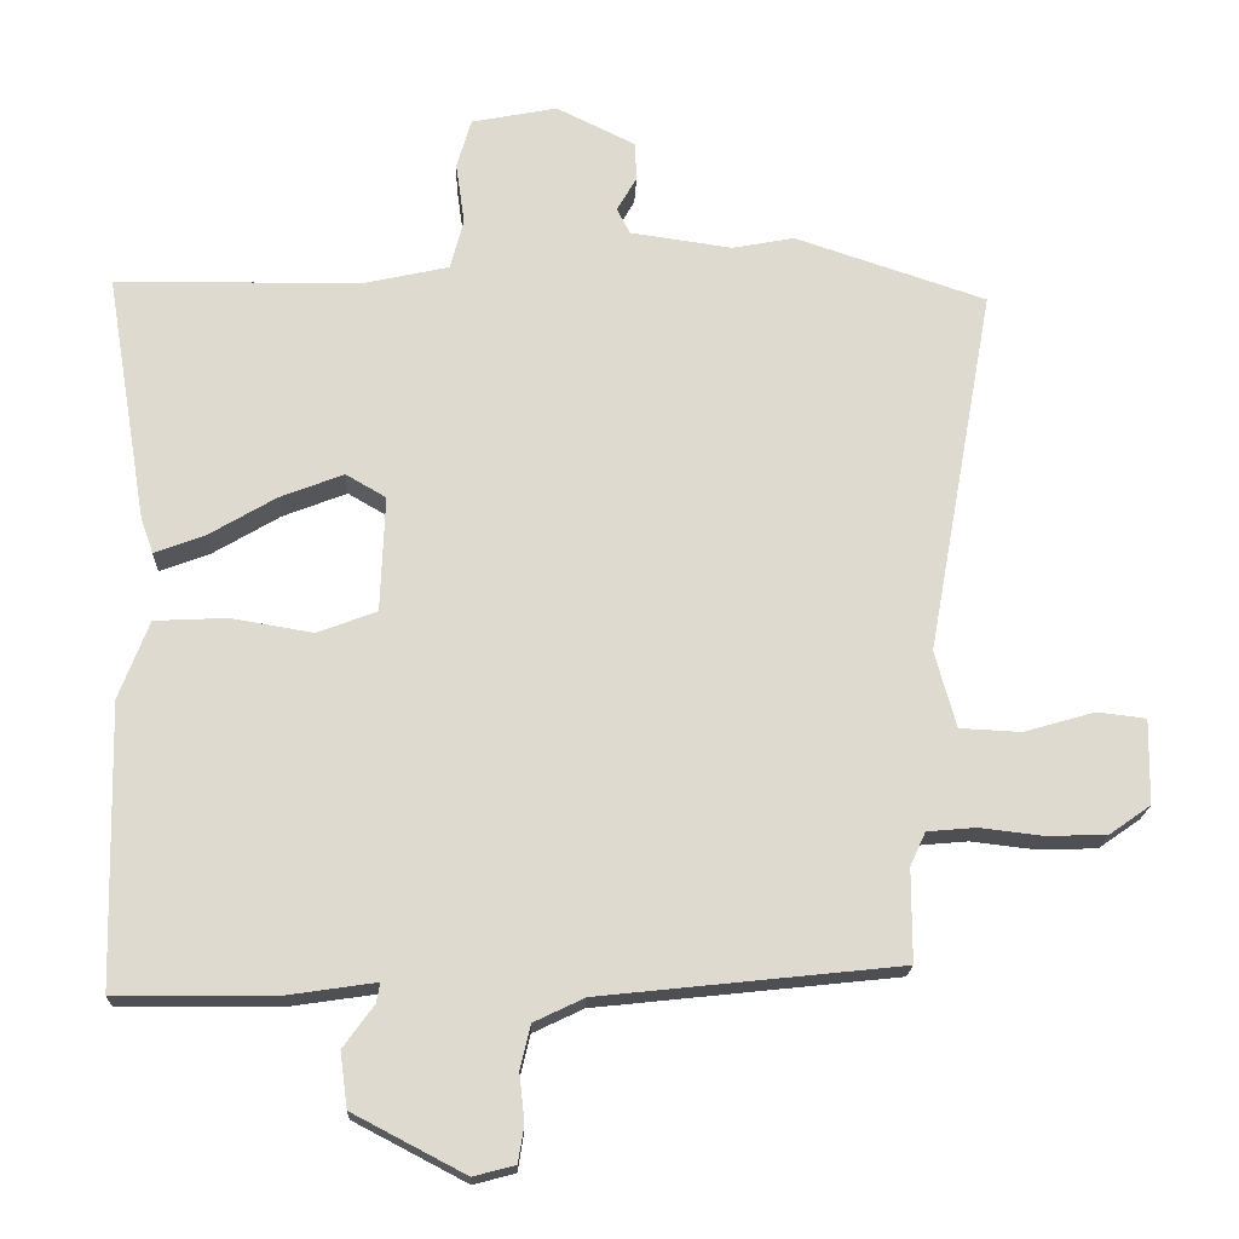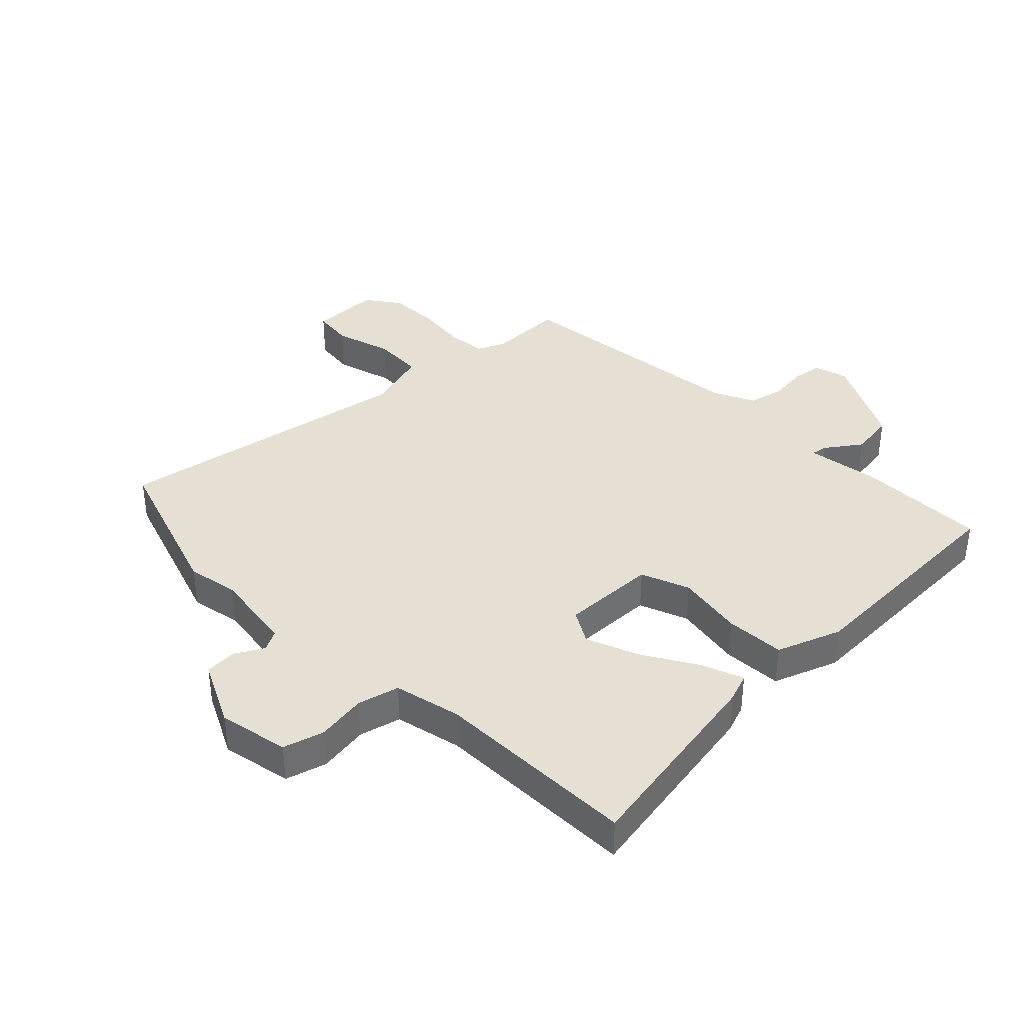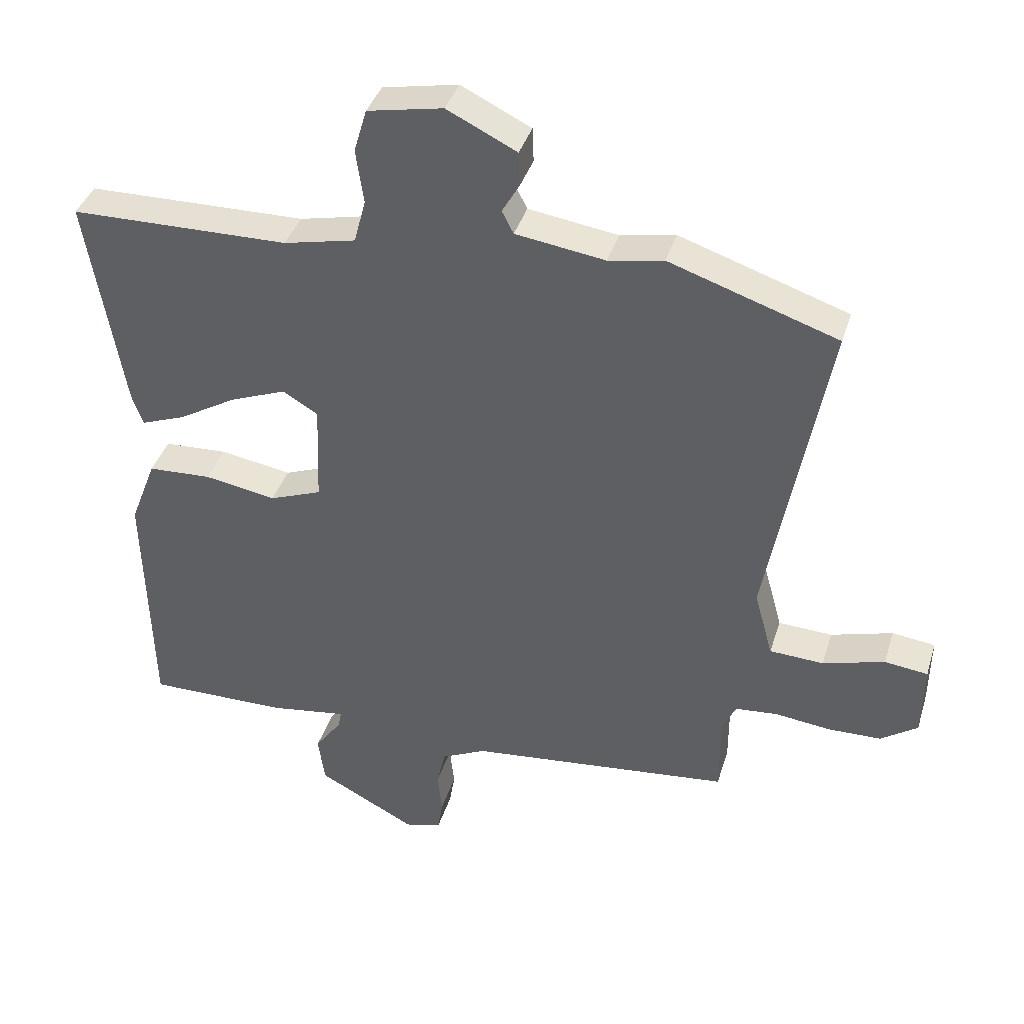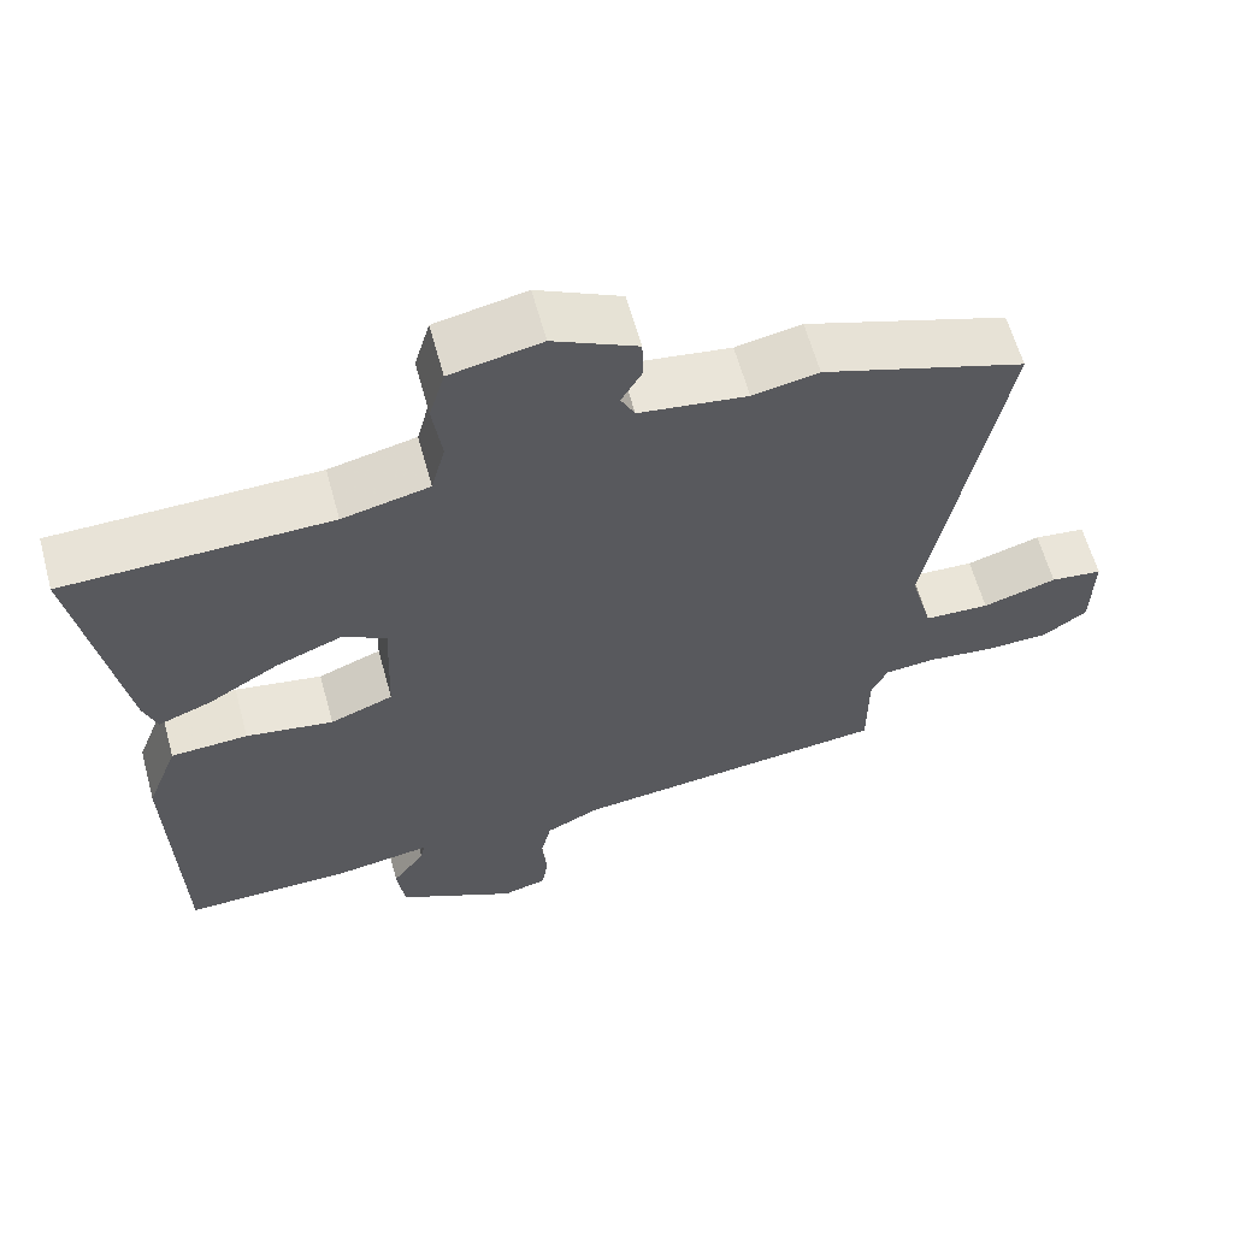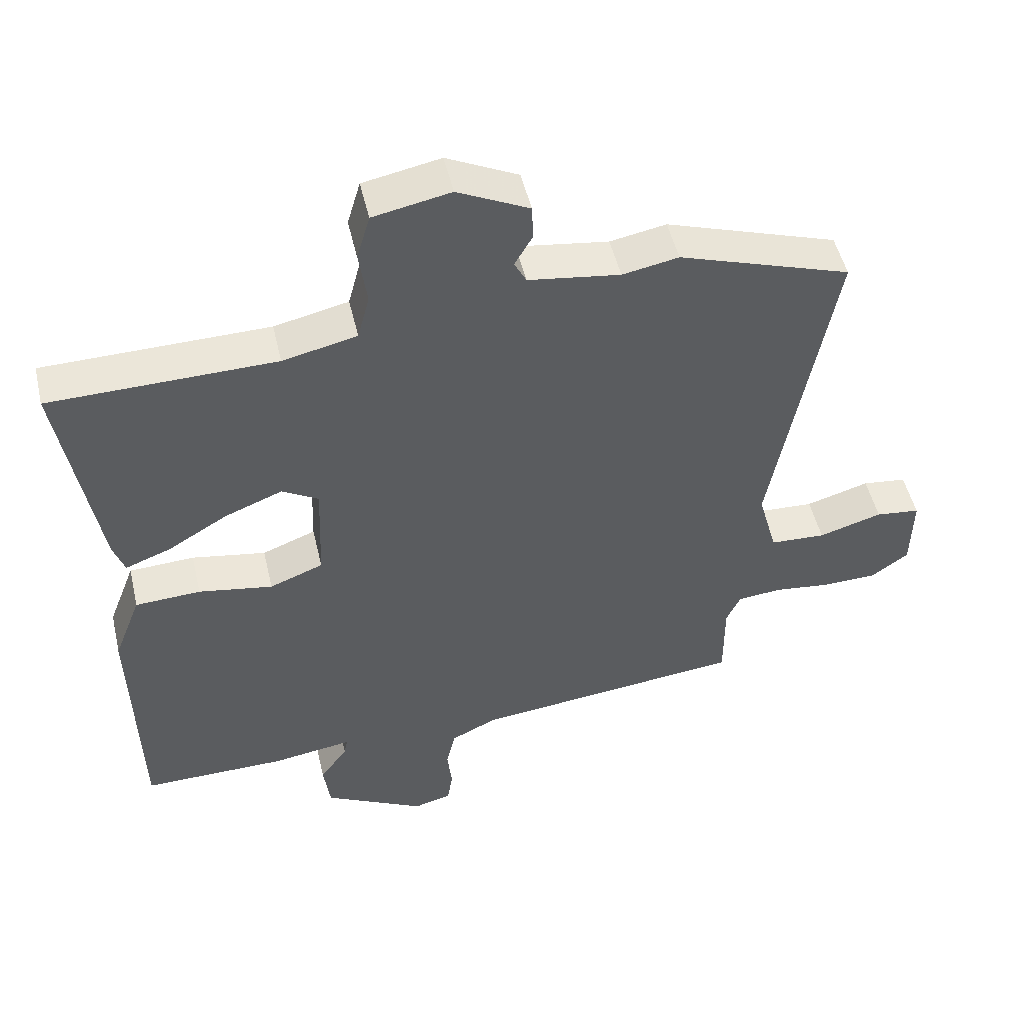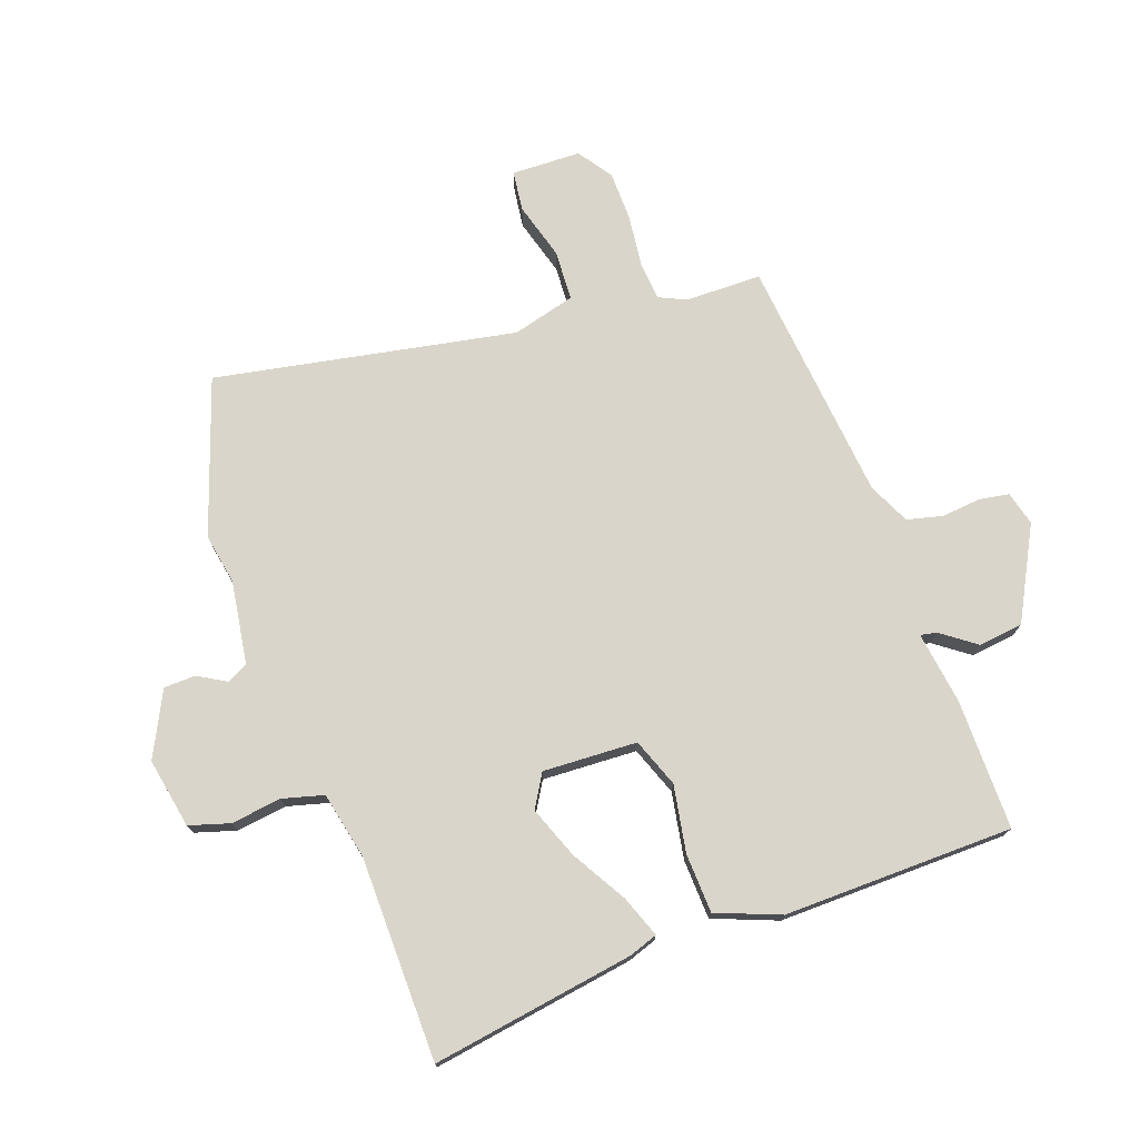
<metadata>
{"format":"obj","ext":"obj","renderer":"f3d","projection":"perspective","resolution":1024,"background":"white","views":[{"elev":-18.8,"azim":177.8,"up":"+Z"},{"elev":38.0,"azim":45.3,"up":"+Y"},{"elev":39.0,"azim":-163.4,"up":"+Z"},{"elev":61.4,"azim":164.7,"up":"+Z"},{"elev":49.9,"azim":167.0,"up":"+Z"},{"elev":74.3,"azim":70.7,"up":"+Y"}]}
</metadata>
<code>
v 0.547 0.07 0.459
v 0.491 0.07 0.121
v 0.474 0.07 0.073
v 0.405 0.07 0.099
v 0.314 0.07 0.153
v 0.227 0.07 0.187
v 0.172 0.07 0.155
v 0.178 0.07 -0.003
v 0.259 0.07 -0.034
v 0.371 0.07 -0.015
v 0.47 0.07 -0.02
v 0.511 0.07 -0.127
v 0.502 0.07 -0.511
v 0.284 0.07 -0.509
v 0.163 0.07 -0.491
v 0.168 0.07 -0.518
v 0.21 0.07 -0.576
v 0.2 0.07 -0.651
v 0.047 0.07 -0.731
v -0.01 0.07 -0.716
v -0.018 0.07 -0.666
v -0.011 0.07 -0.601
v -0.025 0.07 -0.541
v -0.094 0.07 -0.508
v -0.504 0.07 -0.464
v -0.504 0.07 -0.337
v -0.525 0.07 -0.291
v -0.591 0.07 -0.285
v -0.677 0.07 -0.295
v -0.76 0.07 -0.293
v -0.817 0.07 -0.253
v -0.819 0.07 -0.137
v -0.752 0.07 -0.129
v -0.656 0.07 -0.157
v -0.572 0.07 -0.153
v -0.543 0.07 -0.048
v -0.634 0.07 0.455
v -0.373 0.07 0.542
v -0.288 0.07 0.526
v -0.149 0.07 0.546
v -0.131 0.07 0.581
v -0.158 0.07 0.628
v -0.156 0.07 0.681
v -0.048 0.07 0.734
v 0.069 0.07 0.711
v 0.089 0.07 0.643
v 0.077 0.07 0.559
v 0.095 0.07 0.49
v 0.207 0.07 0.465
v 0.547 0 0.459
v 0.491 0 0.121
v 0.474 0 0.073
v 0.405 0 0.099
v 0.314 0 0.153
v 0.227 0 0.187
v 0.172 0 0.155
v 0.178 0 -0.003
v 0.259 0 -0.034
v 0.371 0 -0.015
v 0.47 0 -0.02
v 0.511 0 -0.127
v 0.502 0 -0.511
v 0.284 0 -0.509
v 0.163 0 -0.491
v 0.168 0 -0.518
v 0.21 0 -0.576
v 0.2 0 -0.651
v 0.047 0 -0.731
v -0.01 0 -0.716
v -0.018 0 -0.666
v -0.011 0 -0.601
v -0.025 0 -0.541
v -0.094 0 -0.508
v -0.504 0 -0.464
v -0.504 0 -0.337
v -0.525 0 -0.291
v -0.591 0 -0.285
v -0.677 0 -0.295
v -0.76 0 -0.293
v -0.817 0 -0.253
v -0.819 0 -0.137
v -0.752 0 -0.129
v -0.656 0 -0.157
v -0.572 0 -0.153
v -0.543 0 -0.048
v -0.634 0 0.455
v -0.373 0 0.542
v -0.288 0 0.526
v -0.149 0 0.546
v -0.131 0 0.581
v -0.158 0 0.628
v -0.156 0 0.681
v -0.048 0 0.734
v 0.069 0 0.711
v 0.089 0 0.643
v 0.077 0 0.559
v 0.095 0 0.49
v 0.207 0 0.465
f 44 45 46 47
f 44 47 48
f 41 42 43 44
f 40 41 44 48
f 39 40 48
f 36 37 38 39
f 35 36 39 48
f 31 32 33 34
f 31 34 35
f 28 29 30 31
f 27 28 31 35
f 26 27 35 48
f 24 25 26 48
f 19 20 21 22
f 19 22 23
f 16 17 18 19
f 15 16 19 23
f 12 13 14 15
f 9 10 11 12
f 9 12 15 23
f 2 3 4 5
f 49 1 2 5
f 49 5 6
f 48 49 6 7
f 24 48 7 8
f 8 9 23 24
f 96 95 94 93
f 97 96 93
f 93 92 91 90
f 97 93 90 89
f 97 89 88
f 88 87 86 85
f 97 88 85 84
f 83 82 81 80
f 84 83 80
f 80 79 78 77
f 84 80 77 76
f 97 84 76 75
f 97 75 74 73
f 71 70 69 68
f 72 71 68
f 68 67 66 65
f 72 68 65 64
f 64 63 62 61
f 61 60 59 58
f 72 64 61 58
f 54 53 52 51
f 54 51 50 98
f 55 54 98
f 56 55 98 97
f 57 56 97 73
f 73 72 58 57
f 1 50 51 2
f 2 51 52 3
f 3 52 53 4
f 4 53 54 5
f 5 54 55 6
f 6 55 56 7
f 7 56 57 8
f 8 57 58 9
f 9 58 59 10
f 10 59 60 11
f 11 60 61 12
f 12 61 62 13
f 13 62 63 14
f 14 63 64 15
f 15 64 65 16
f 16 65 66 17
f 17 66 67 18
f 18 67 68 19
f 19 68 69 20
f 20 69 70 21
f 21 70 71 22
f 22 71 72 23
f 23 72 73 24
f 24 73 74 25
f 25 74 75 26
f 26 75 76 27
f 27 76 77 28
f 28 77 78 29
f 29 78 79 30
f 30 79 80 31
f 31 80 81 32
f 32 81 82 33
f 33 82 83 34
f 34 83 84 35
f 35 84 85 36
f 36 85 86 37
f 37 86 87 38
f 38 87 88 39
f 39 88 89 40
f 40 89 90 41
f 41 90 91 42
f 42 91 92 43
f 43 92 93 44
f 44 93 94 45
f 45 94 95 46
f 46 95 96 47
f 47 96 97 48
f 48 97 98 49
f 49 98 50 1

</code>
